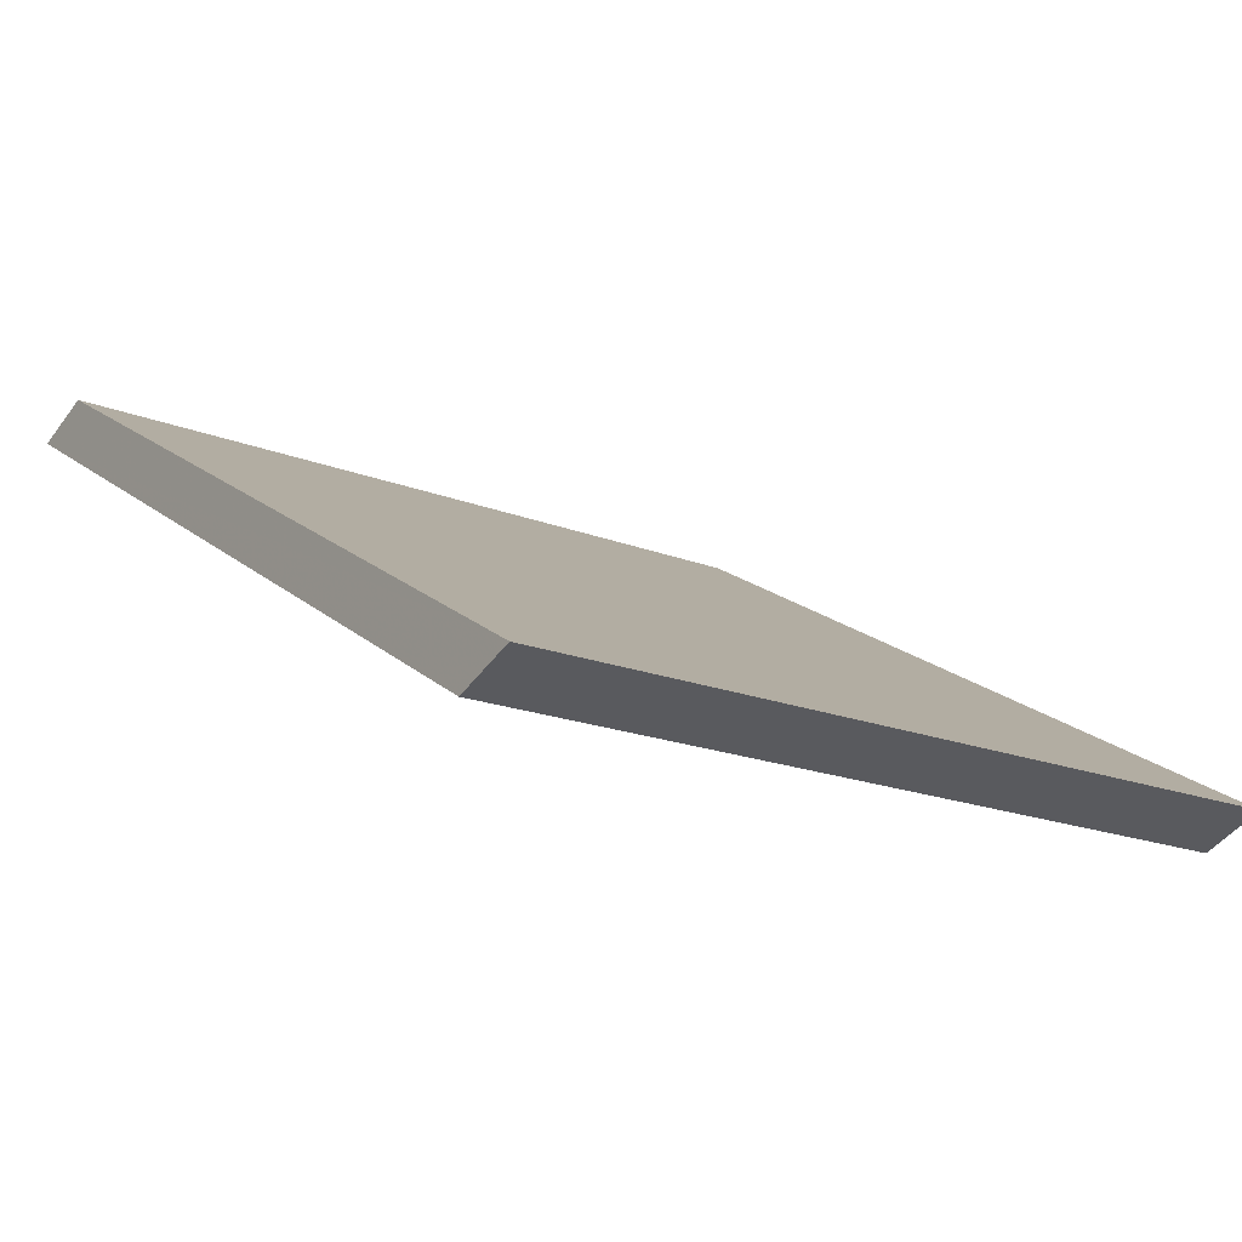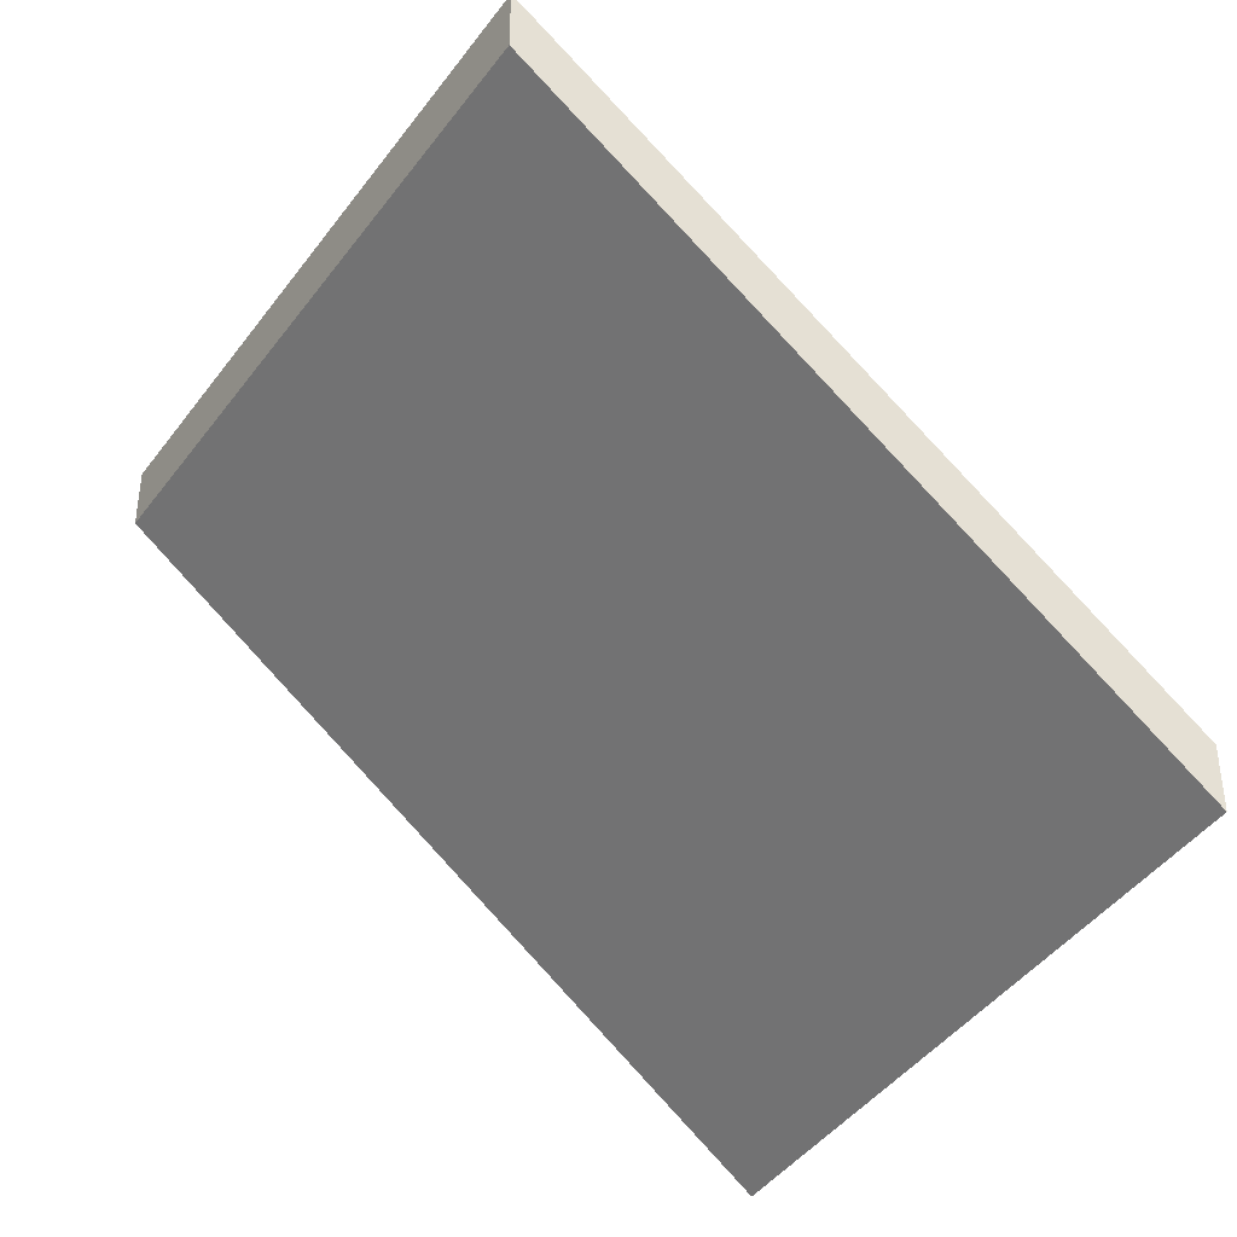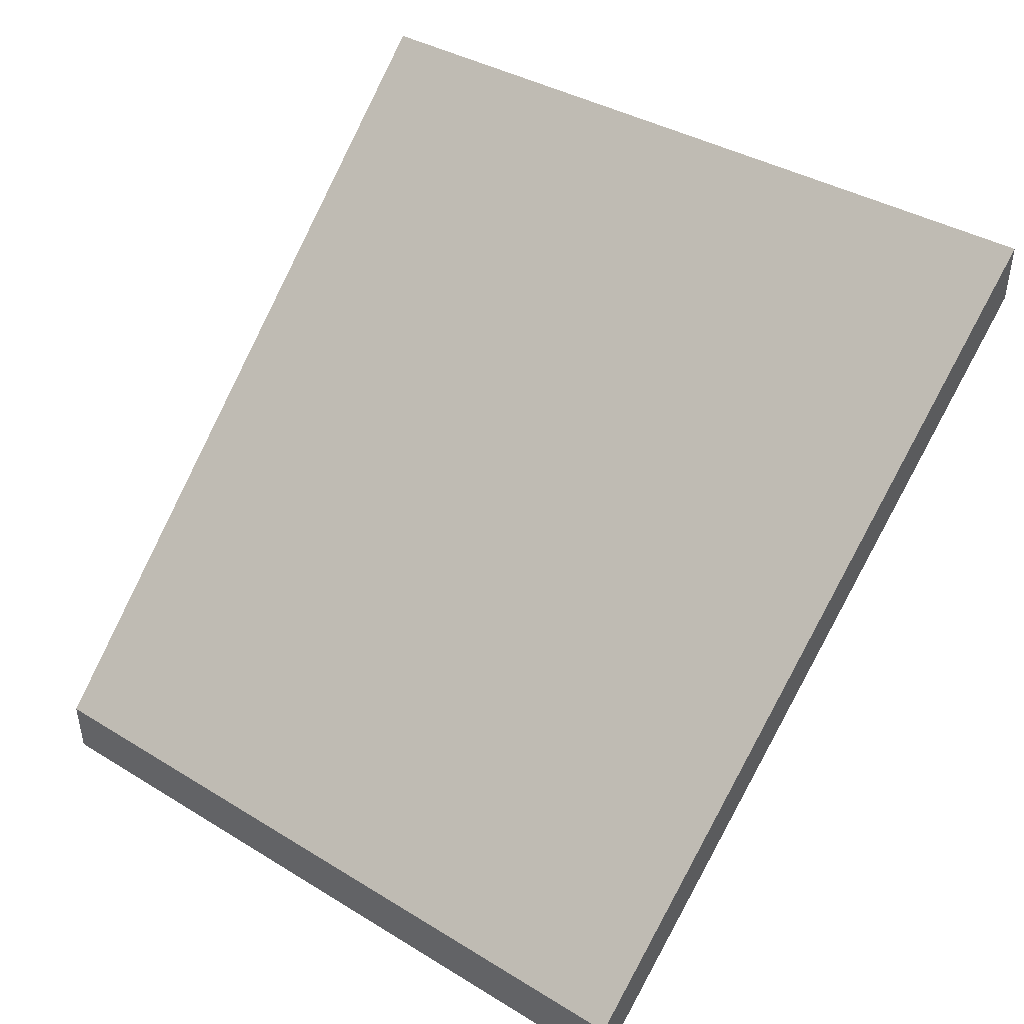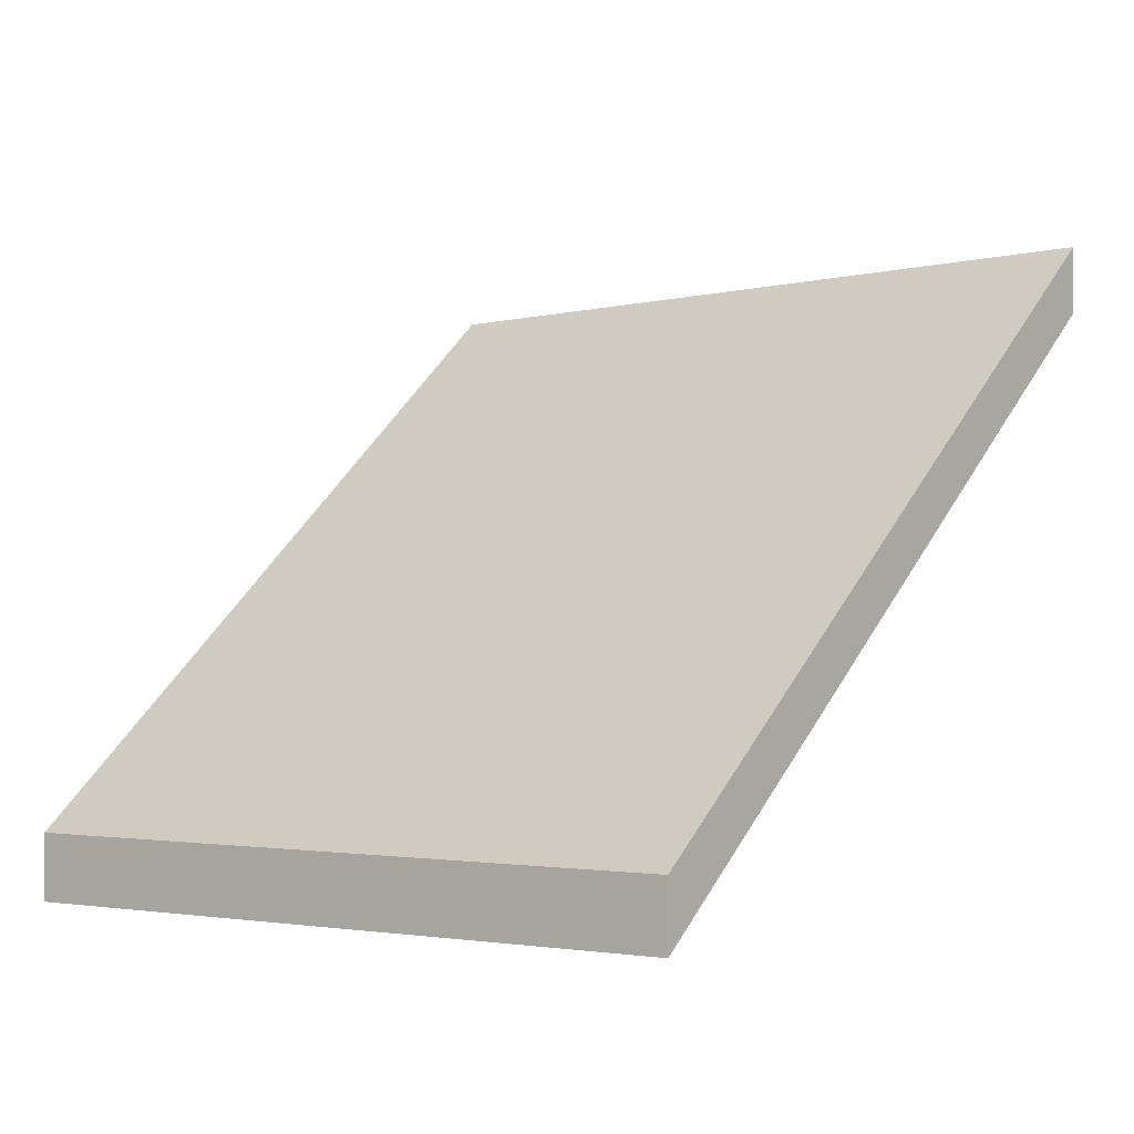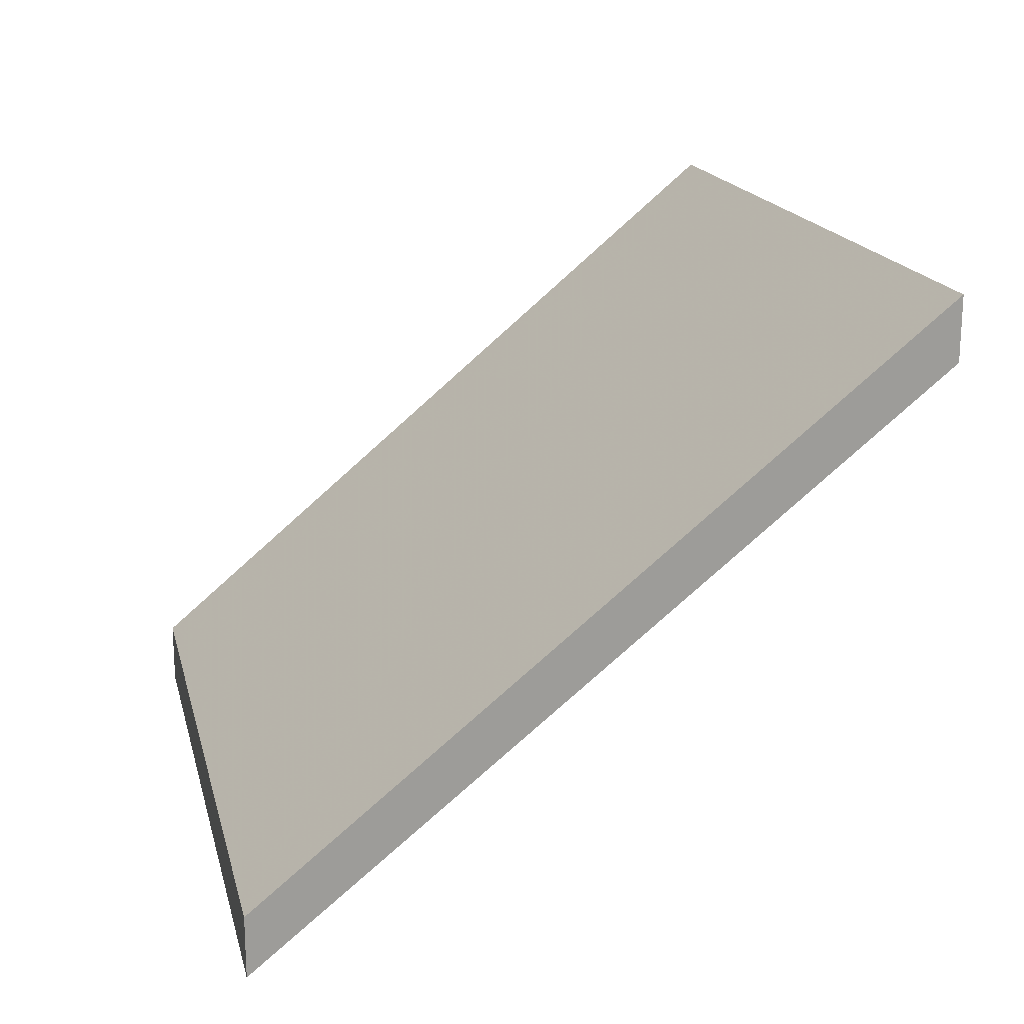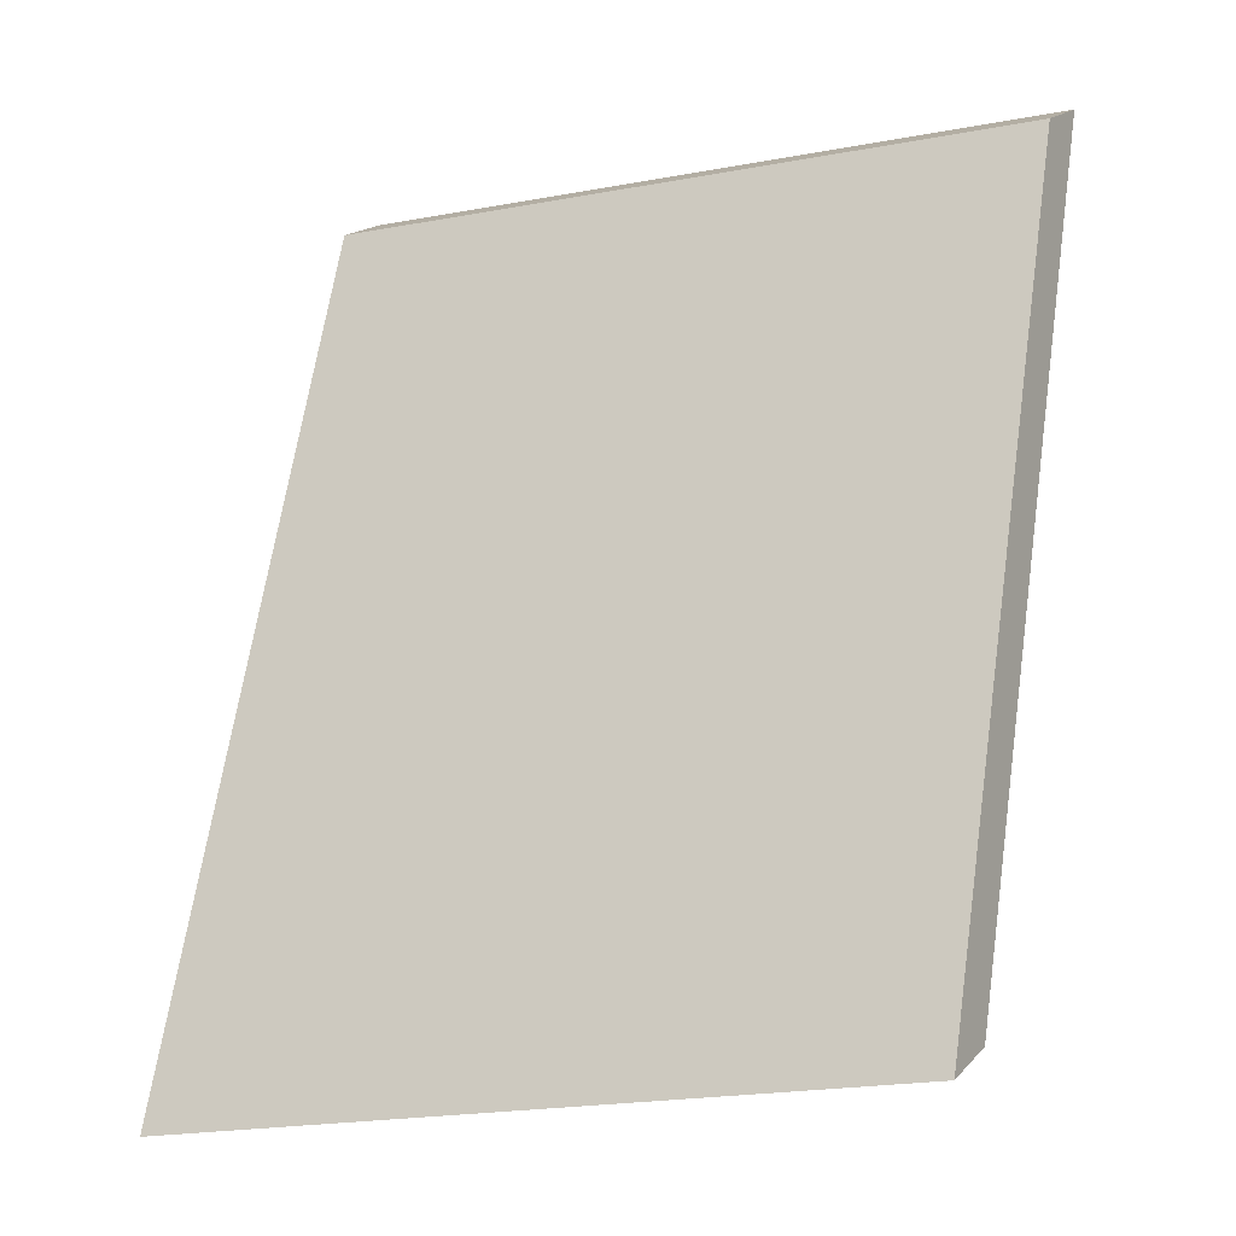
<metadata>
{"format":"obj","ext":"obj","renderer":"f3d","projection":"perspective","resolution":1024,"background":"white","views":[{"elev":-42.7,"azim":147.2,"up":"+Z"},{"elev":-39.2,"azim":-106.7,"up":"+Y"},{"elev":47.1,"azim":47.6,"up":"+Y"},{"elev":-1.3,"azim":49.2,"up":"+Y"},{"elev":20.2,"azim":89.4,"up":"+Y"},{"elev":16.9,"azim":-153.4,"up":"+Z"}]}
</metadata>
<code>
v 1.681 -0.1029 -0.1283
v 1.676 -0.08164 -0.1532
v 1.649 -0.08276 -0.1461
v 1.654 -0.1029 -0.1226
v 1.681 -0.1053 -0.1283
v 1.654 -0.1053 -0.1226
v 1.649 -0.08519 -0.1461
v 1.676 -0.08407 -0.1532
v 1.654 -0.1053 -0.1226
v 1.681 -0.1053 -0.1283
v 1.681 -0.1029 -0.1283
v 1.654 -0.1029 -0.1226
v 1.649 -0.08519 -0.1461
v 1.654 -0.1053 -0.1226
v 1.654 -0.1029 -0.1226
v 1.649 -0.08276 -0.1461
v 1.676 -0.08407 -0.1532
v 1.649 -0.08519 -0.1461
v 1.649 -0.08276 -0.1461
v 1.676 -0.08164 -0.1532
v 1.681 -0.1053 -0.1283
v 1.676 -0.08407 -0.1532
v 1.676 -0.08164 -0.1532
v 1.681 -0.1029 -0.1283
f 1 2 3
f 1 3 4
f 5 6 7
f 5 7 8
f 9 10 11
f 9 11 12
f 13 14 15
f 13 15 16
f 17 18 19
f 17 19 20
f 21 22 23
f 21 23 24

</code>
